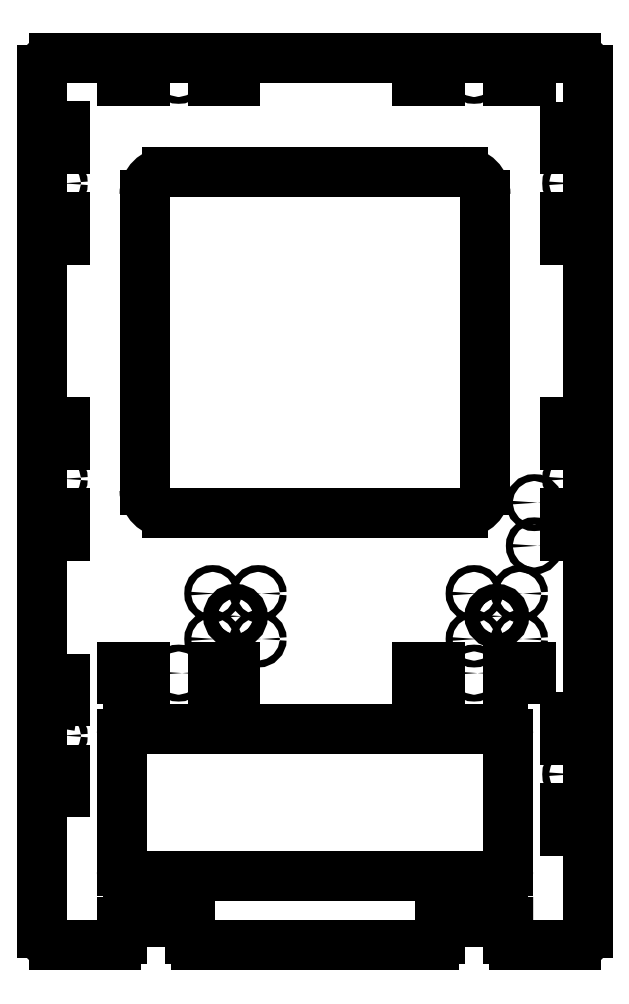
<metadata>
{"format":"dxf","ext":"dxf","renderer":"ezdxf+matplotlib","layout":"modelspace","background":"white","min_lineweight":24,"dpi":150}
</metadata>
<code>
0
SECTION
2
ENTITIES
0
INSERT
8
0
2
m8 holes
10
-32.5
20
-238
30
0
44
1
45
1
0
INSERT
8
0
2
m8 holes
10
-147.5
20
-238
30
0
44
1
45
1
0
LINE
8
0
10
-147.5
20
-2.5
30
0
11
-147.5
21
-2.5
31
0
0
INSERT
8
0
2
slot
10
-72.5
20
-2.5
30
0
44
1
45
1
0
INSERT
8
0
2
slot
10
-202.5
20
-2.5
30
0
44
1
45
1
0
INSERT
8
0
2
slot
10
-227.5
20
-17.5
30
0
50
270
44
1
45
1
0
INSERT
8
0
2
slot
10
-227.5
20
-147.5
30
0
50
270
44
1
45
1
0
INSERT
8
0
2
slot
10
2.501
20
-337.5
30
0
50
90
44
1
45
1
0
INSERT
8
0
2
slot
10
2.5
20
-77.5
30
0
50
90
44
1
45
1
0
INSERT
8
0
2
slot
10
2.5
20
-207.5
30
0
50
90
44
1
45
1
0
ARC
8
0
10
-227.5
20
2.5
30
0
40
5
50
90
51
180
0
CIRCLE
8
0
10
-16
20
-188
30
0
40
1.5
0
CIRCLE
8
0
10
-16
20
-207
30
0
40
1.5
0
ARC
8
0
10
-177.5
20
-52.5
30
0
40
10
50
90
51
180
0
LINE
8
0
10
-177.5
20
-42.5
30
0
11
-47.5
21
-42.5
31
0
0
ARC
8
0
10
-47.5
20
-52.5
30
0
40
10
50
0
51
90
0
LINE
8
0
10
-37.5
20
-52.5
30
0
11
-37.5
21
-182.5
31
0
0
ARC
8
0
10
-47.5
20
-182.5
30
0
40
10
50
270
51
0
0
LINE
8
0
10
-187.5
20
-182.5
30
0
11
-187.5
21
-52.5
31
0
0
LINE
8
0
10
-177.5
20
-192.5
30
0
11
-47.5
21
-192.5
31
0
0
ARC
8
0
10
-177.5
20
-182.5
30
0
40
10
50
180
51
270
0
LINE
8
Etching
10
-187.5
20
-52.5
30
0
11
-189.5
21
-52.5
31
0
0
LINE
8
Etching
10
-187.5
20
-72.5
30
0
11
-189.5
21
-72.5
31
0
0
LINE
8
Etching
10
-187.5
20
-92.5
30
0
11
-189.5
21
-92.5
31
0
0
LINE
8
Etching
10
-187.5
20
-112.5
30
0
11
-189.5
21
-112.5
31
0
0
LINE
8
Etching
10
-187.5
20
-132.5
30
0
11
-189.5
21
-132.5
31
0
0
LINE
8
Etching
10
-187.5
20
-152.5
30
0
11
-189.5
21
-152.5
31
0
0
LINE
8
Etching
10
-187.5
20
-172.5
30
0
11
-189.5
21
-172.5
31
0
0
LINE
8
Etching
10
-187.5
20
-182.5
30
0
11
-191.5
21
-182.5
31
0
0
LINE
8
Etching
10
-187.5
20
-162.5
30
0
11
-191.5
21
-162.5
31
0
0
LINE
8
Etching
10
-187.5
20
-142.5
30
0
11
-191.5
21
-142.5
31
0
0
LINE
8
Etching
10
-187.5
20
-122.5
30
0
11
-191.5
21
-122.5
31
0
0
LINE
8
Etching
10
-187.5
20
-102.5
30
0
11
-191.5
21
-102.5
31
0
0
LINE
8
Etching
10
-187.5
20
-82.5
30
0
11
-191.5
21
-82.5
31
0
0
LINE
8
Etching
10
-187.5
20
-62.5
30
0
11
-191.5
21
-62.5
31
0
0
LINE
8
Etching
10
-35.5
20
-52.5
30
0
11
-37.5
21
-52.5
31
0
0
LINE
8
Etching
10
-35.5
20
-72.5
30
0
11
-37.5
21
-72.5
31
0
0
LINE
8
Etching
10
-35.5
20
-92.5
30
0
11
-37.5
21
-92.5
31
0
0
LINE
8
Etching
10
-35.5
20
-112.5
30
0
11
-37.5
21
-112.5
31
0
0
LINE
8
Etching
10
-35.5
20
-132.5
30
0
11
-37.5
21
-132.5
31
0
0
LINE
8
Etching
10
-35.5
20
-152.5
30
0
11
-37.5
21
-152.5
31
0
0
LINE
8
Etching
10
-35.5
20
-172.5
30
0
11
-37.5
21
-172.5
31
0
0
LINE
8
Etching
10
-33.5
20
-182.5
30
0
11
-37.5
21
-182.5
31
0
0
LINE
8
Etching
10
-33.5
20
-162.5
30
0
11
-37.5
21
-162.5
31
0
0
LINE
8
Etching
10
-33.5
20
-142.5
30
0
11
-37.5
21
-142.5
31
0
0
LINE
8
Etching
10
-33.5
20
-122.5
30
0
11
-37.5
21
-122.5
31
0
0
LINE
8
Etching
10
-33.5
20
-102.5
30
0
11
-37.5
21
-102.5
31
0
0
LINE
8
Etching
10
-33.5
20
-82.5
30
0
11
-37.5
21
-82.5
31
0
0
LINE
8
Etching
10
-33.5
20
-62.5
30
0
11
-37.5
21
-62.5
31
0
0
INSERT
8
0
2
slot
10
-72.5
20
-265.5
30
0
44
1
45
1
0
INSERT
8
0
2
slot
10
-202.5
20
-265.5
30
0
44
1
45
1
0
ARC
8
0
10
-230
20
-318
30
0
40
2.5
50
90
51
180
0
LINE
8
0
10
-227.5
20
-305.5
30
0
11
-230
21
-305.5
31
0
0
ARC
8
0
10
-230
20
-303
30
0
40
2.5
50
180
51
270
0
LINE
8
0
10
-227.5
20
-275.5
30
0
11
-230
21
-275.5
31
0
0
LINE
8
0
10
-232.5
20
-278
30
0
11
-232.5
21
-303
31
0
0
ARC
8
0
10
-230
20
-278
30
0
40
2.5
50
90
51
180
0
LINE
8
0
10
7.5
20
-5.49
30
0
11
7.5
21
-5.49
31
0
0
LINE
8
0
10
-222.5
20
-305.5
30
0
11
-227.5
21
-305.5
31
0
0
LINE
8
0
10
-222.5
20
-305.5
30
0
11
-222.5
21
-315.5
31
0
0
LINE
8
0
10
-227.5
20
-275.5
30
0
11
-222.5
21
-275.5
31
0
0
LINE
8
0
10
-222.5
20
-265.5
30
0
11
-222.5
21
-275.5
31
0
0
CIRCLE
8
0
10
-225
20
-290.5
30
0
40
1.5
0
LINE
8
0
10
2.5
20
7.5
30
0
11
-227.5
21
7.5
31
0
0
ARC
8
0
10
2.5
20
2.5
30
0
40
5
50
0
51
90
0
LINE
8
Drawings
10
-232.5
20
-260.5
30
0
11
7.5
21
-260.5
31
0
0
LINE
8
Drawings
10
-232.5
20
-265.5
30
0
11
7.5
21
-265.5
31
0
0
LINE
8
0
10
-131.9
20
-375
30
0
11
-131.9
21
-375
31
0
0
ARC
8
0
10
-227.5
20
-377.5
30
0
40
5
50
180
51
270
0
ARC
8
0
10
2.5
20
-377.5
30
0
40
5
50
270
51
0
0
LINE
8
Etching
10
-12.31
20
-378.4
30
0
11
-12.31
21
-381.1
31
0
0
ARC
8
Etching
10
-11.98
20
-381.1
30
0
40
0.3333
50
180
51
270
0
LINE
8
Etching
10
-10.98
20
-380.4
30
0
11
-9.645
21
-380.4
31
0
0
LINE
8
Etching
10
-9.645
20
-380.4
30
0
11
-9.645
21
-380.1
31
0
0
ARC
8
Etching
10
-10.31
20
-380.1
30
0
40
0.6667
50
0
51
180
0
LINE
8
Etching
10
-10.98
20
-380.1
30
0
11
-10.98
21
-380.9
31
0
0
ARC
8
Etching
10
-10.48
20
-380.9
30
0
40
0.5
50
180
51
270
0
LINE
8
Etching
10
-10.48
20
-381.4
30
0
11
-9.645
21
-381.4
31
0
0
LINE
8
Etching
10
-8.312
20
-381.4
30
0
11
-8.312
21
-378.9
31
0
0
ARC
8
Etching
10
-7.812
20
-378.9
30
0
40
0.5
50
90
51
180
0
LINE
8
Etching
10
-7.812
20
-378.4
30
0
11
-7.645
21
-378.4
31
0
0
LINE
8
Etching
10
-8.645
20
-379.4
30
0
11
-7.645
21
-379.4
31
0
0
LINE
8
Etching
10
-6.645
20
-379.4
30
0
11
-5.645
21
-379.4
31
0
0
LINE
8
Etching
10
-6.312
20
-378.4
30
0
11
-6.312
21
-381.4
31
0
0
LINE
8
Drawings
10
-232.5
20
-372.5
30
0
11
7.5
21
-372.5
31
0
0
LINE
8
Drawings
10
7.5
20
-377.5
30
0
11
-232.5
21
-377.5
31
0
0
LINE
8
0
10
-232.5
20
-318
30
0
11
-232.5
21
-377.5
31
0
0
LINE
8
0
10
7.5
20
-377.5
30
0
11
7.5
21
2.5
31
0
0
LINE
8
0
10
-230
20
-315.5
30
0
11
-222.5
21
-315.5
31
0
0
LINE
8
0
10
-230
20
-265.5
30
0
11
-222.5
21
-265.5
31
0
0
LINE
8
0
10
-232.5
20
2.5
30
0
11
-232.5
21
-263
31
0
0
ARC
8
0
10
-230
20
-263
30
0
40
2.5
50
180
51
270
0
LINE
8
0
10
-200
20
-382.5
30
0
11
-227.5
21
-382.5
31
0
0
LINE
8
0
10
-197.5
20
-380
30
0
11
-197.5
21
-372.5
31
0
0
ARC
8
0
10
-200
20
-380
30
0
40
2.5
50
270
51
0
0
LINE
8
0
10
-167.5
20
-372.5
30
0
11
-167.5
21
-380
31
0
0
ARC
8
0
10
-165
20
-380
30
0
40
2.5
50
180
51
270
0
LINE
8
0
10
-60
20
-382.5
30
0
11
-165
21
-382.5
31
0
0
LINE
8
0
10
-57.5
20
-380
30
0
11
-57.5
21
-372.5
31
0
0
ARC
8
0
10
-60
20
-380
30
0
40
2.5
50
270
51
0
0
LINE
8
0
10
2.5
20
-382.5
30
0
11
-25
21
-382.5
31
0
0
LINE
8
0
10
-27.5
20
-372.5
30
0
11
-27.5
21
-380
31
0
0
ARC
8
0
10
-25
20
-380
30
0
40
2.5
50
180
51
270
0
INSERT
8
0
2
tgrips
10
-147.5
20
-372.5
30
0
50
180
44
1
45
1
0
ARC
8
0
10
-195
20
-350
30
0
40
2.5
50
180
51
270
0
LINE
8
0
10
-195
20
-352.5
30
0
11
-30
21
-352.5
31
0
0
ARC
8
0
10
-30
20
-350
30
0
40
2.5
50
270
51
0
0
LINE
8
0
10
-197.5
20
-290
30
0
11
-197.5
21
-350
31
0
0
ARC
8
0
10
-195
20
-290
30
0
40
2.5
50
90
51
180
0
LINE
8
0
10
-195
20
-287.5
30
0
11
-30
21
-287.5
31
0
0
LINE
8
0
10
-27.5
20
-350
30
0
11
-27.5
21
-290
31
0
0
ARC
8
0
10
-30
20
-290
30
0
40
2.5
50
0
51
90
0
LINE
8
0
10
-197.5
20
-372.5
30
0
11
-183.9
21
-372.5
31
0
0
LINE
8
0
10
-181.1
20
-372.5
30
0
11
-167.5
21
-372.5
31
0
0
INSERT
8
0
2
tgrips
10
-7.5
20
-372.5
30
0
50
180
44
1
45
1
0
LINE
8
0
10
-57.5
20
-372.5
30
0
11
-43.9
21
-372.5
31
0
0
LINE
8
0
10
-41.08
20
-372.5
30
0
11
-27.5
21
-372.5
31
0
0
ENDSEC
0
EOF

</code>
